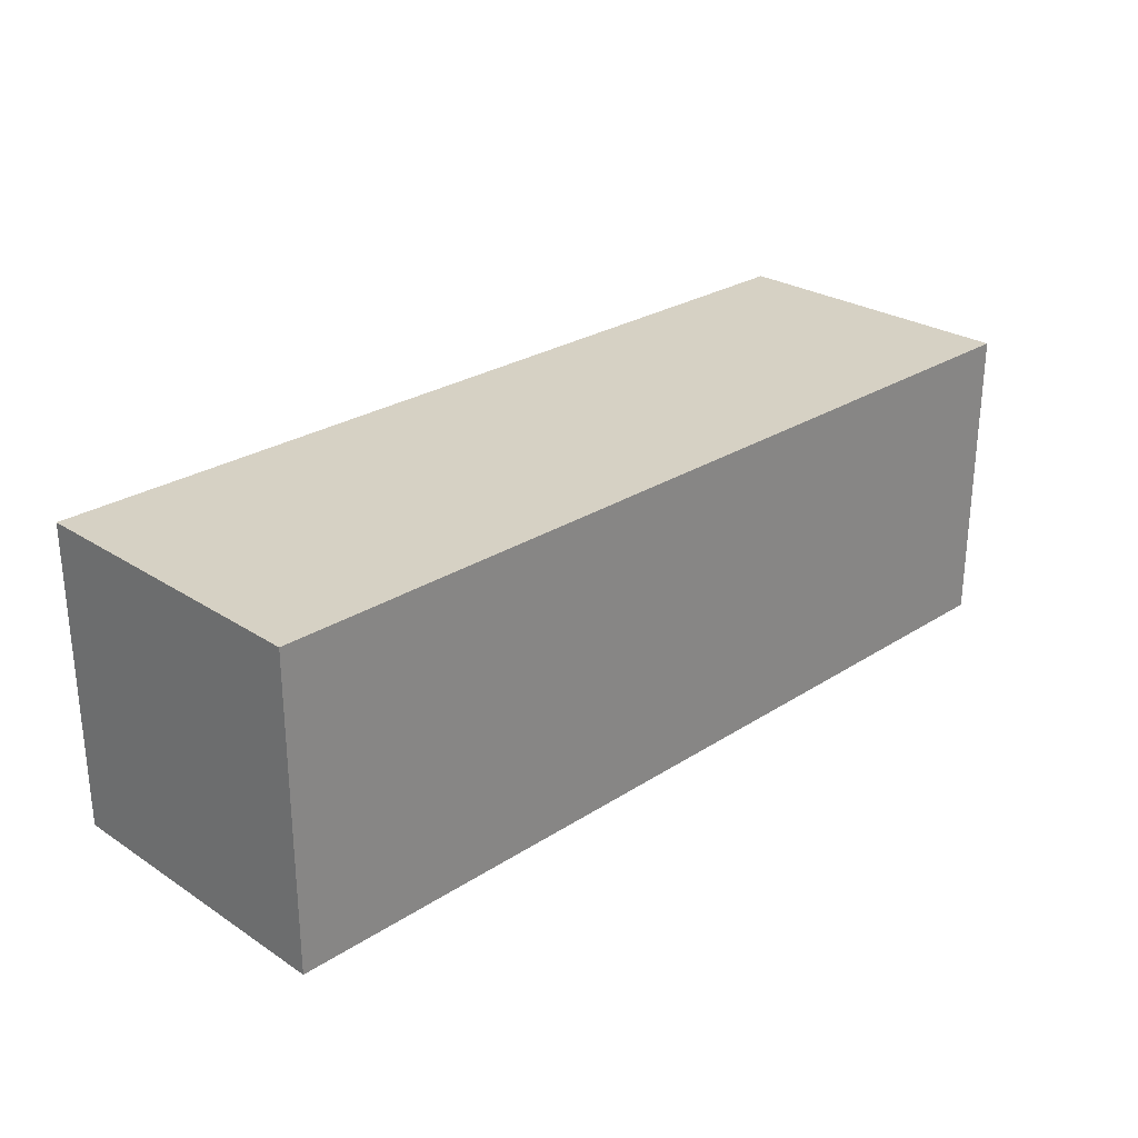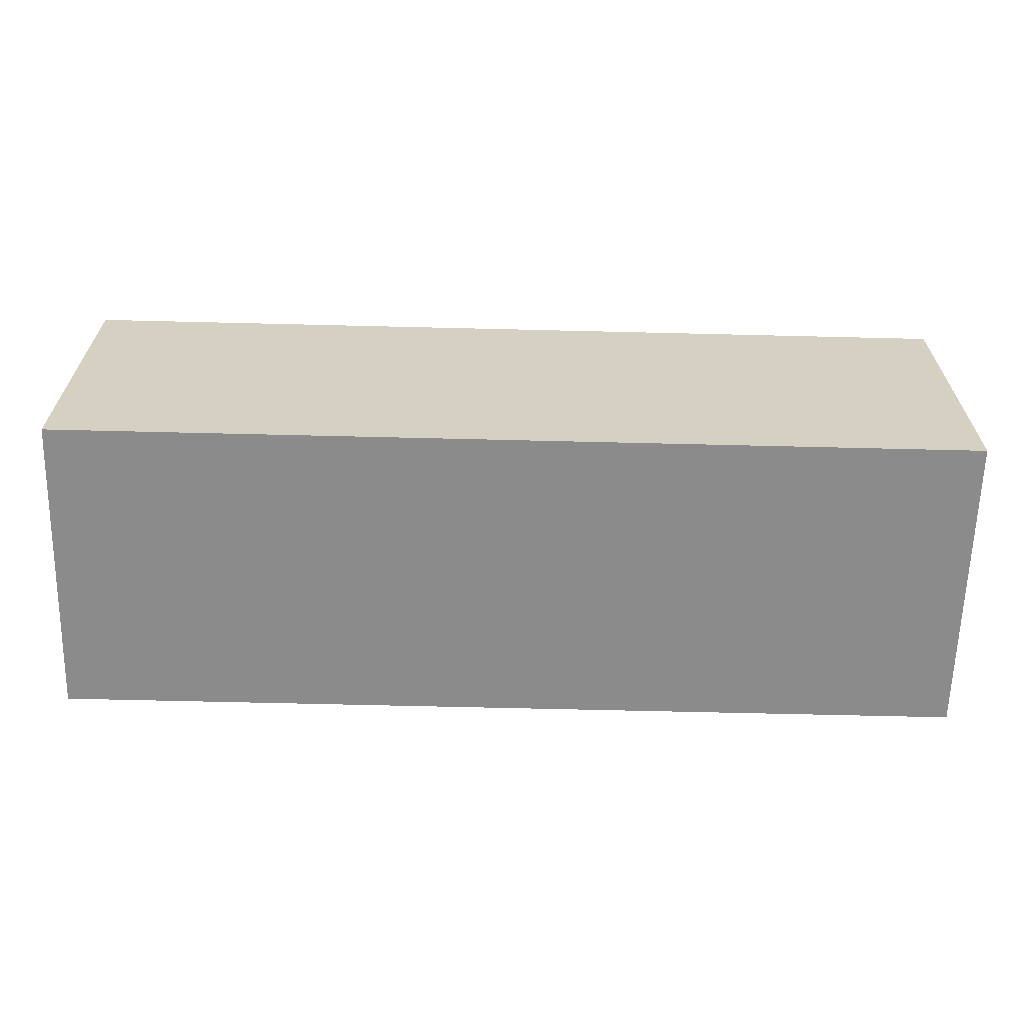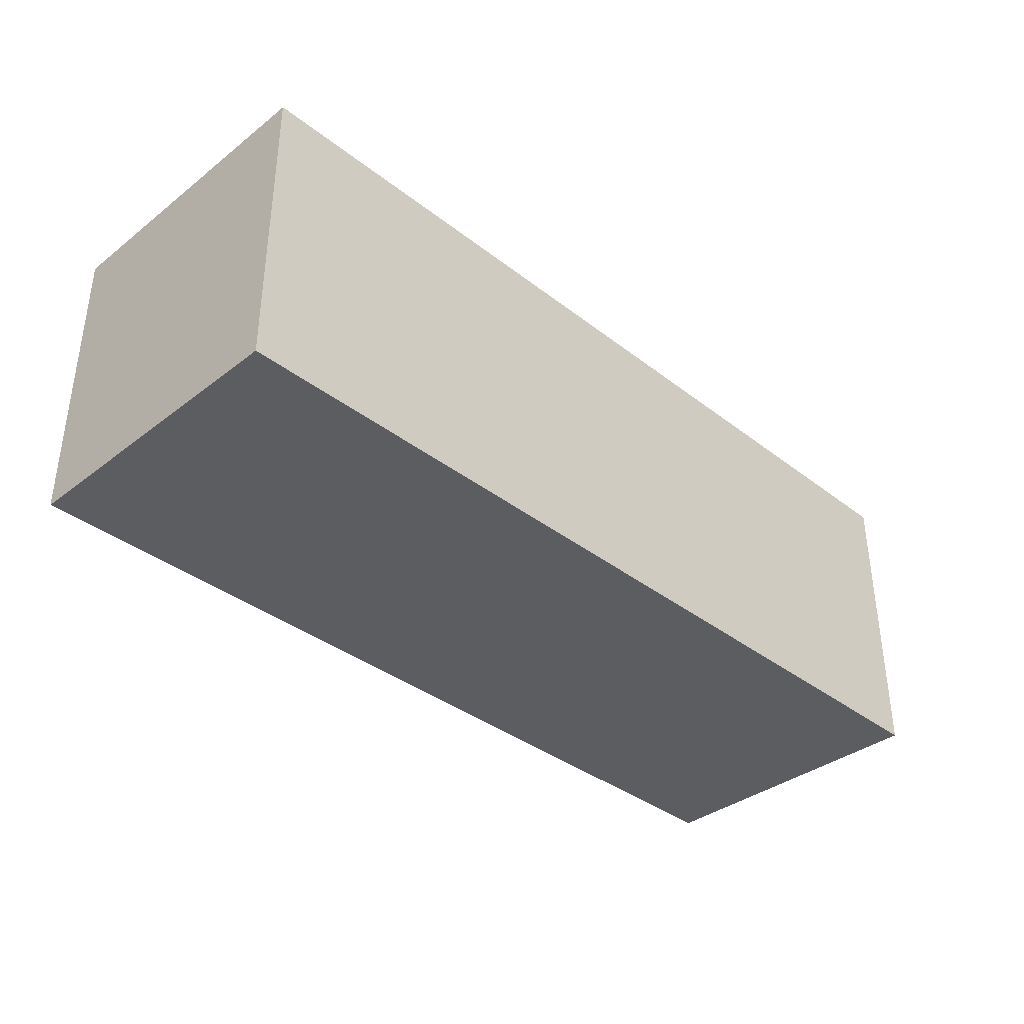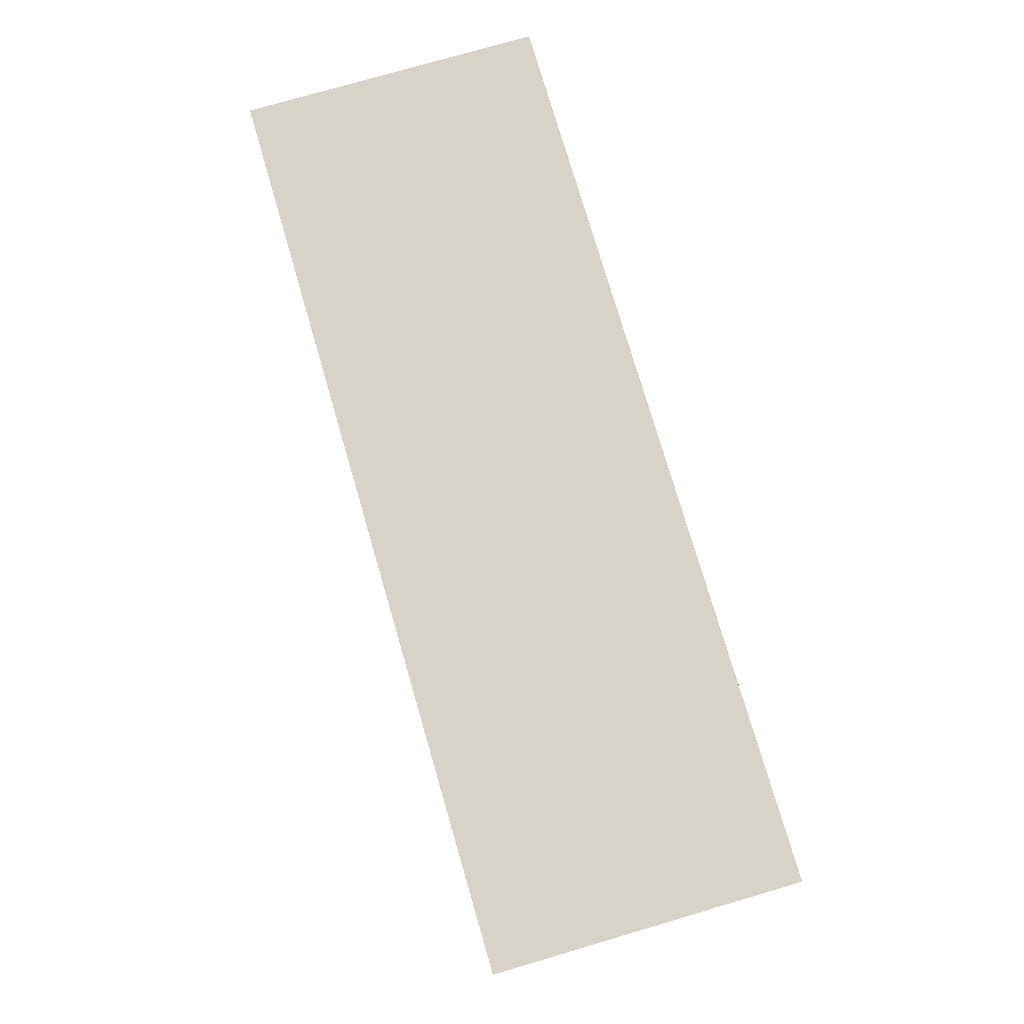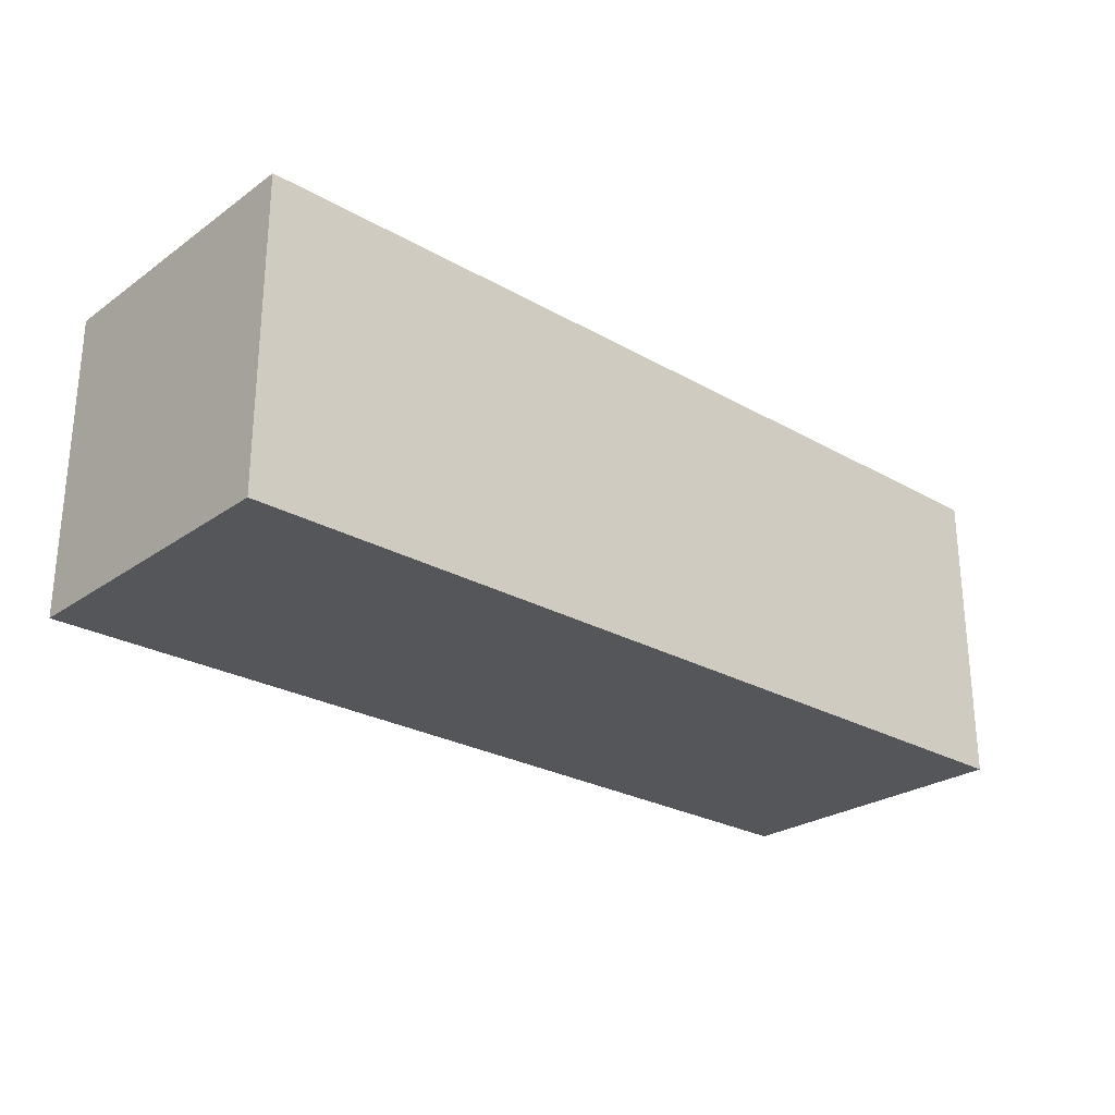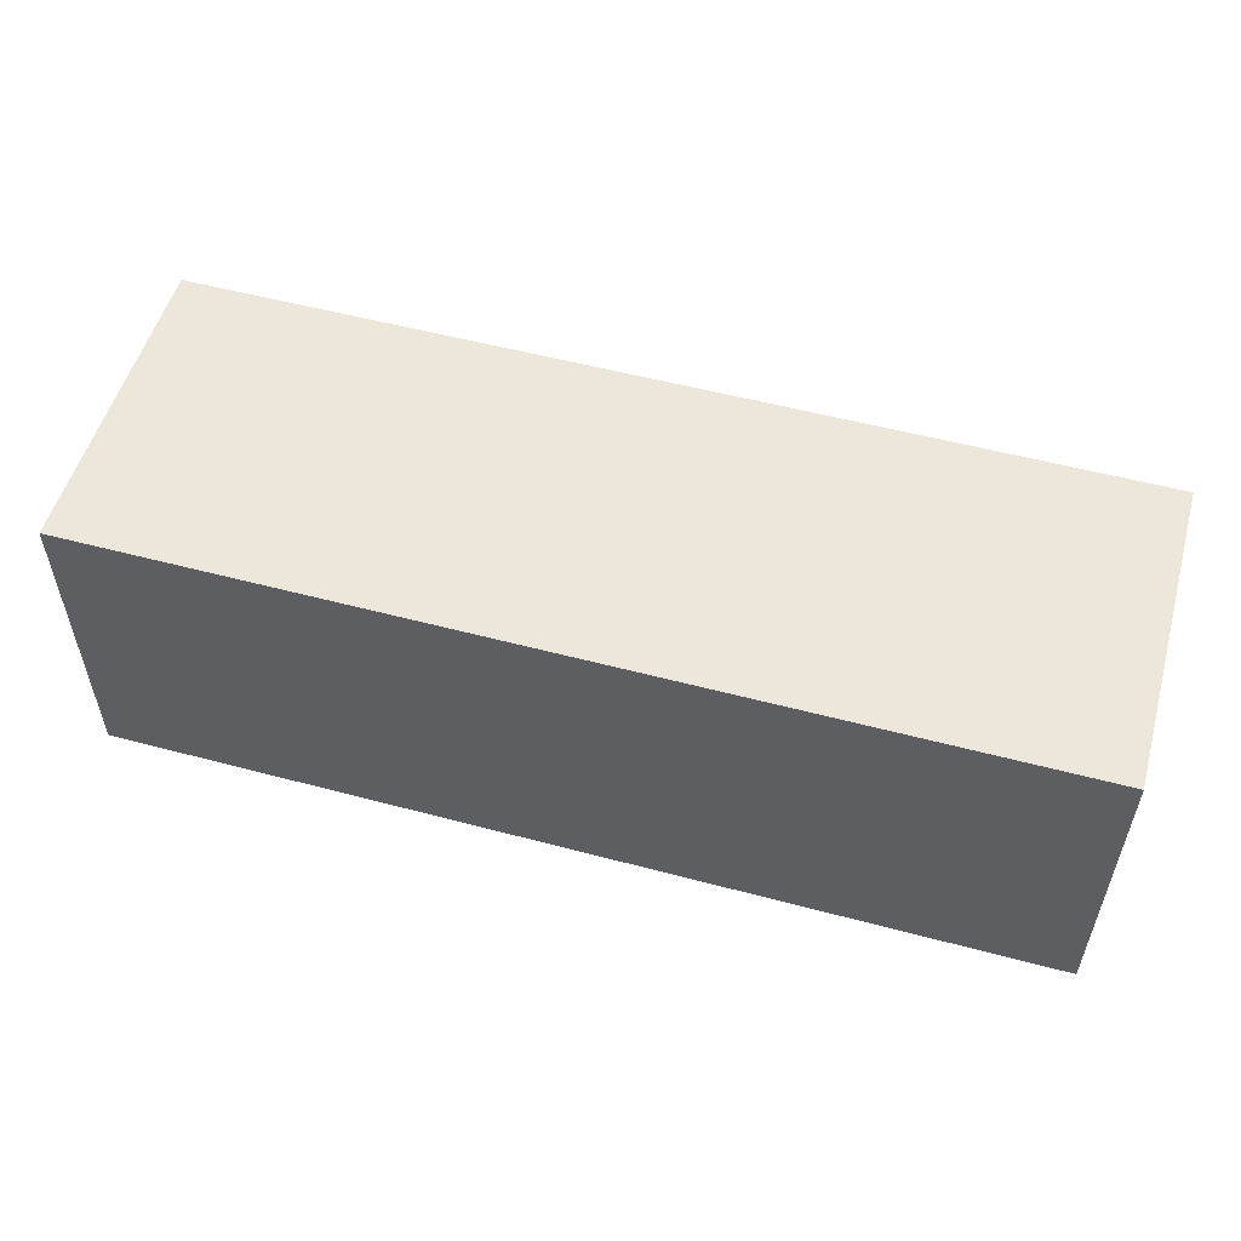
<metadata>
{"format":"obj","ext":"obj","renderer":"f3d","projection":"perspective","resolution":1024,"background":"white","views":[{"elev":26.9,"azim":135.1,"up":"+Y"},{"elev":-63.8,"azim":178.6,"up":"+Y"},{"elev":-36.7,"azim":-45.1,"up":"+Y"},{"elev":76.5,"azim":-106.3,"up":"+Y"},{"elev":-25.9,"azim":138.0,"up":"+Z"},{"elev":53.8,"azim":-164.2,"up":"+Y"}]}
</metadata>
<code>
g FPS_PLAYER_Arm_right
v 0.1193 0.2553 0.125
v 0.1193 0.2553 -0.125
v 0.1196 0.005334 -0.125
v 0.1196 0.005333 0.125
v -0.6307 0.2546 0.125
v -0.6304 0.004586 0.125
v -0.6304 0.004587 -0.125
v -0.6307 0.2546 -0.125
v 0.1193 0.2553 0.125
v -0.6307 0.2546 0.125
v -0.6307 0.2546 -0.125
v 0.1193 0.2553 -0.125
v -0.6304 0.004587 -0.125
v 0.1196 0.005334 -0.125
v 0.1193 0.2553 -0.125
v -0.6307 0.2546 -0.125
v 0.1196 0.005333 0.125
v -0.6304 0.004587 -0.125
v -0.6304 0.004586 0.125
v 0.1196 0.005334 -0.125
v -0.6304 0.004586 0.125
v 0.1193 0.2553 0.125
v 0.1196 0.005333 0.125
v -0.6307 0.2546 0.125
g FPS_PLAYER_Arm_right_0
f -22 -23 -24
f -24 -21 -22
f -18 -19 -20
f -20 -17 -18
f -14 -15 -16
f -16 -13 -14
f -10 -11 -12
f -12 -9 -10
f -6 -7 -8
f -7 -5 -8
f -2 -3 -4
f -1 -4 -3

</code>
